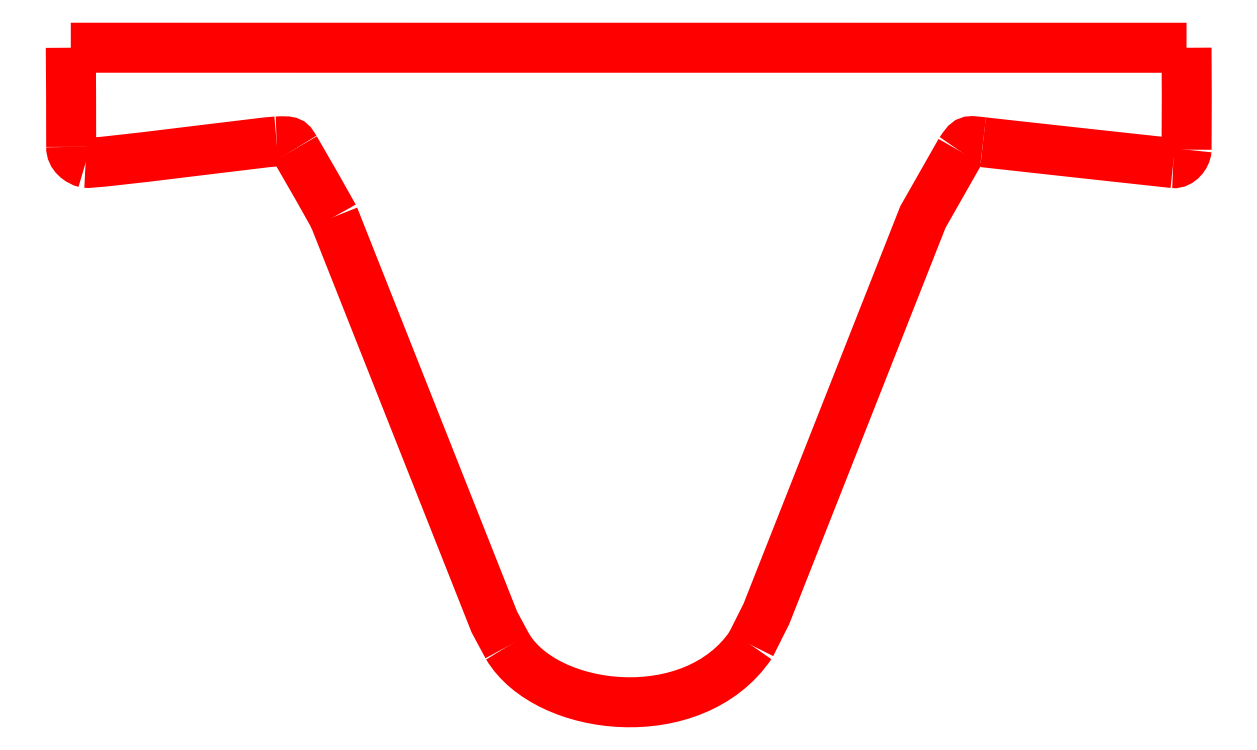
<metadata>
{"format":"dxf","ext":"dxf","renderer":"ezdxf+matplotlib","layout":"modelspace","background":"white","min_lineweight":24,"dpi":150}
</metadata>
<code>
0
SECTION
2
ENTITIES
0
SPLINE
8
outline
70
8
71
3
72
8
73
4
74
0
40
0
40
0
40
0
40
0
40
1
40
1
40
1
40
1
10
-6.517
20
7.529
30
0
10
-6.517
20
7.529
30
0
10
-6.511
20
6.485
30
0
10
-6.513
20
6.387
30
0
0
SPLINE
8
outline
70
8
71
3
72
8
73
4
74
0
40
0
40
0
40
0
40
0
40
1
40
1
40
1
40
1
10
-6.513
20
6.387
30
0
10
-6.515
20
6.289
30
0
10
-6.426
20
6.223
30
0
10
-6.347
20
6.204
30
0
0
SPLINE
8
outline
70
8
71
3
72
8
73
4
74
0
40
0
40
0
40
0
40
0
40
1
40
1
40
1
40
1
10
-6.347
20
6.204
30
0
10
-6.267
20
6.184
30
0
10
-4.293
20
6.445
30
0
10
-4.148
20
6.45
30
0
0
SPLINE
8
outline
70
8
71
3
72
8
73
4
74
0
40
0
40
0
40
0
40
0
40
1
40
1
40
1
40
1
10
-4.148
20
6.45
30
0
10
-3.974
20
6.456
30
0
10
-3.989
20
6.451
30
0
10
-3.934
20
6.365
30
0
0
SPLINE
8
outline
70
8
71
3
72
8
73
4
74
0
40
0
40
0
40
0
40
0
40
1
40
1
40
1
40
1
10
-3.934
20
6.365
30
0
10
-3.88
20
6.279
30
0
10
-3.488
20
5.582
30
0
10
-3.488
20
5.582
30
0
0
SPLINE
8
outline
70
8
71
3
72
8
73
4
74
0
40
0
40
0
40
0
40
0
40
1
40
1
40
1
40
1
10
-1.489
20
0.6363
30
0
10
-1.039
20
-0.1238
30
0
10
0.6519
20
-0.32
30
0
10
1.312
20
0.6539
30
0
0
LWPOLYLINE
8
outline
90
3
70
0
10
-3.488
20
5.582
30
0
10
-1.64
20
0.9167
30
0
10
-1.489
20
0.6363
30
0
0
SPLINE
8
outline
70
8
71
3
72
8
73
4
74
0
40
0
40
0
40
0
40
0
40
1
40
1
40
1
40
1
10
3.724
20
6.337
30
0
10
3.82
20
6.475
30
0
10
3.804
20
6.461
30
0
10
3.986
20
6.441
30
0
0
SPLINE
8
outline
70
8
71
3
72
8
73
4
74
0
40
0
40
0
40
0
40
0
40
1
40
1
40
1
40
1
10
3.986
20
6.441
30
0
10
3.986
20
6.441
30
0
10
6.102
20
6.207
30
0
10
6.176
20
6.201
30
0
0
SPLINE
8
outline
70
8
71
3
72
8
73
4
74
0
40
0
40
0
40
0
40
0
40
1
40
1
40
1
40
1
10
6.176
20
6.201
30
0
10
6.25
20
6.194
30
0
10
6.324
20
6.281
30
0
10
6.329
20
6.355
30
0
0
SPLINE
8
outline
70
8
71
3
72
8
73
4
74
0
40
0
40
0
40
0
40
0
40
1
40
1
40
1
40
1
10
6.329
20
6.355
30
0
10
6.334
20
6.429
30
0
10
6.329
20
7.529
30
0
10
6.329
20
7.529
30
0
0
LWPOLYLINE
8
outline
90
4
70
0
10
1.312
20
0.6539
30
0
10
1.492
20
1.012
30
0
10
3.293
20
5.579
30
0
10
3.724
20
6.337
30
0
0
LWPOLYLINE
8
outline
90
2
70
0
10
6.329
20
7.529
30
0
10
-6.517
20
7.529
30
0
0
ENDSEC
0
EOF

</code>
